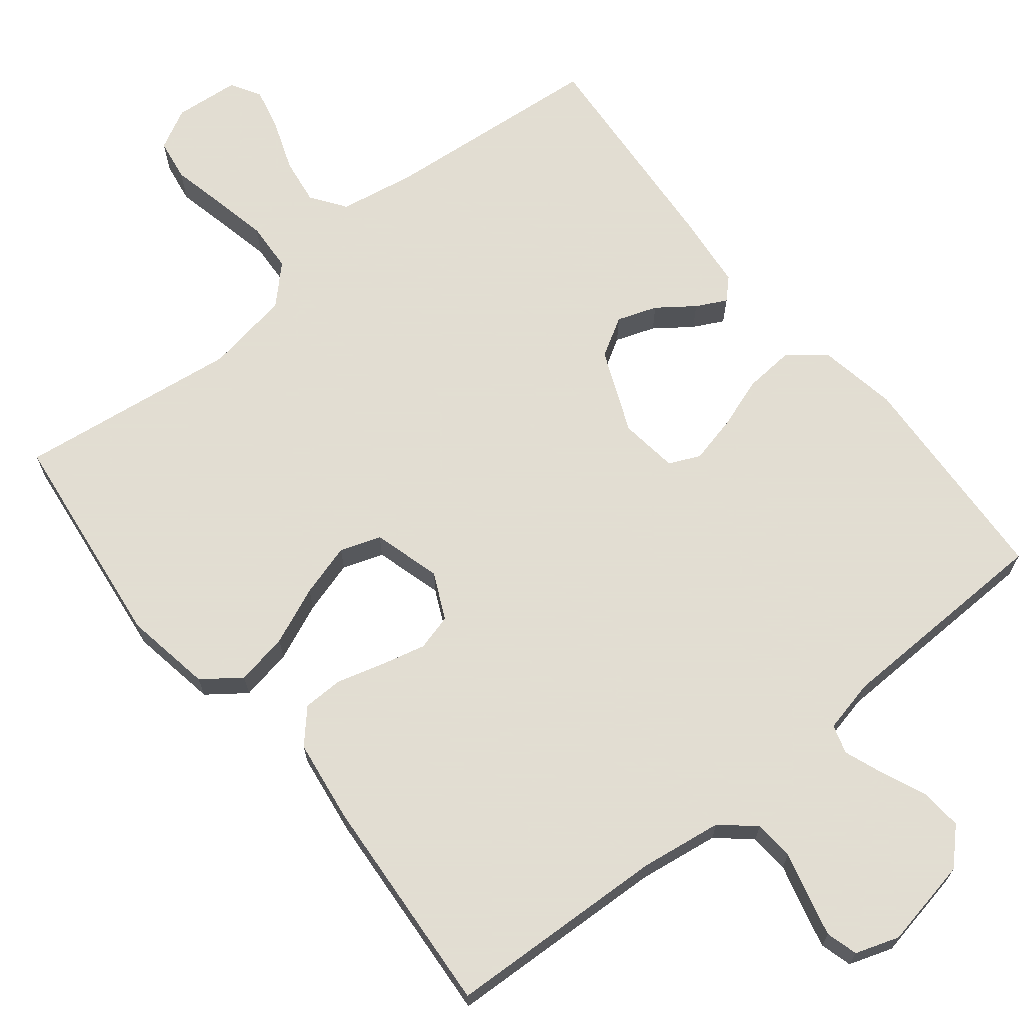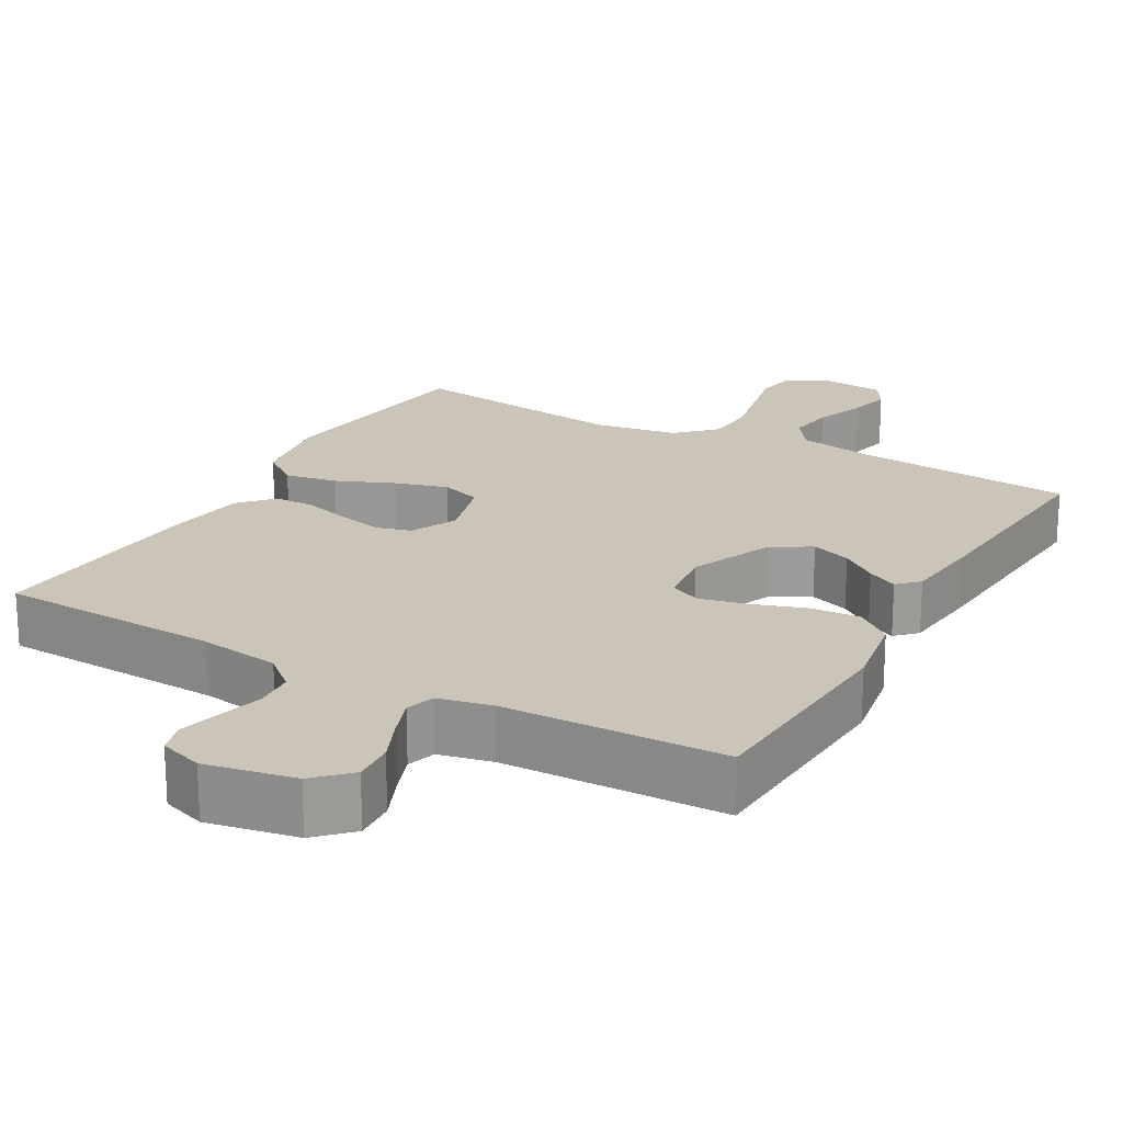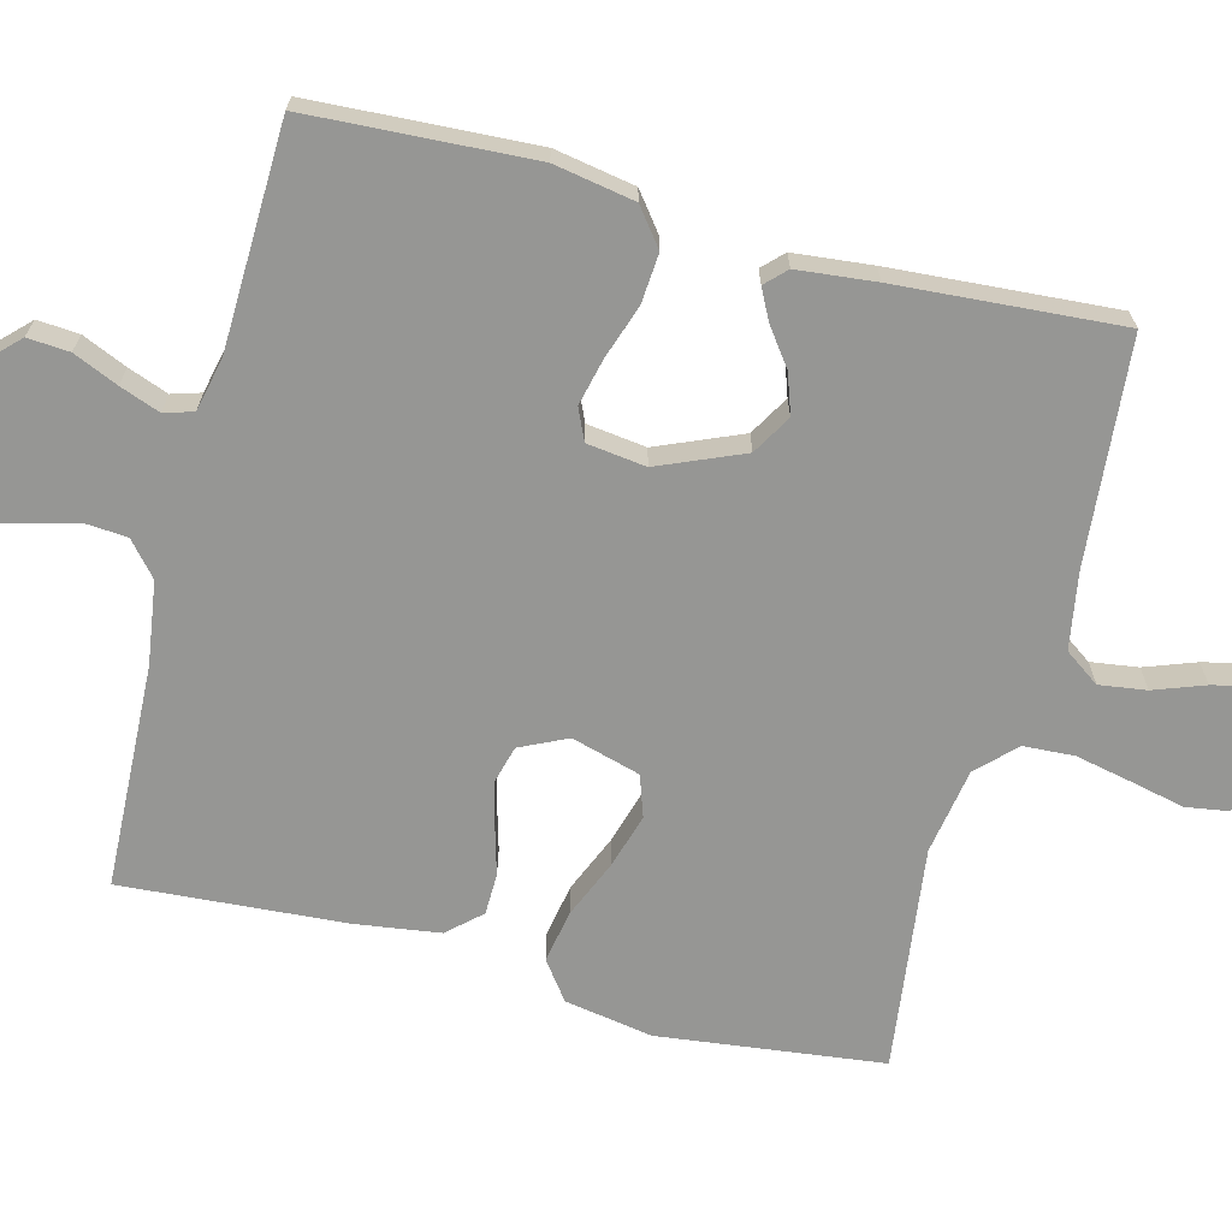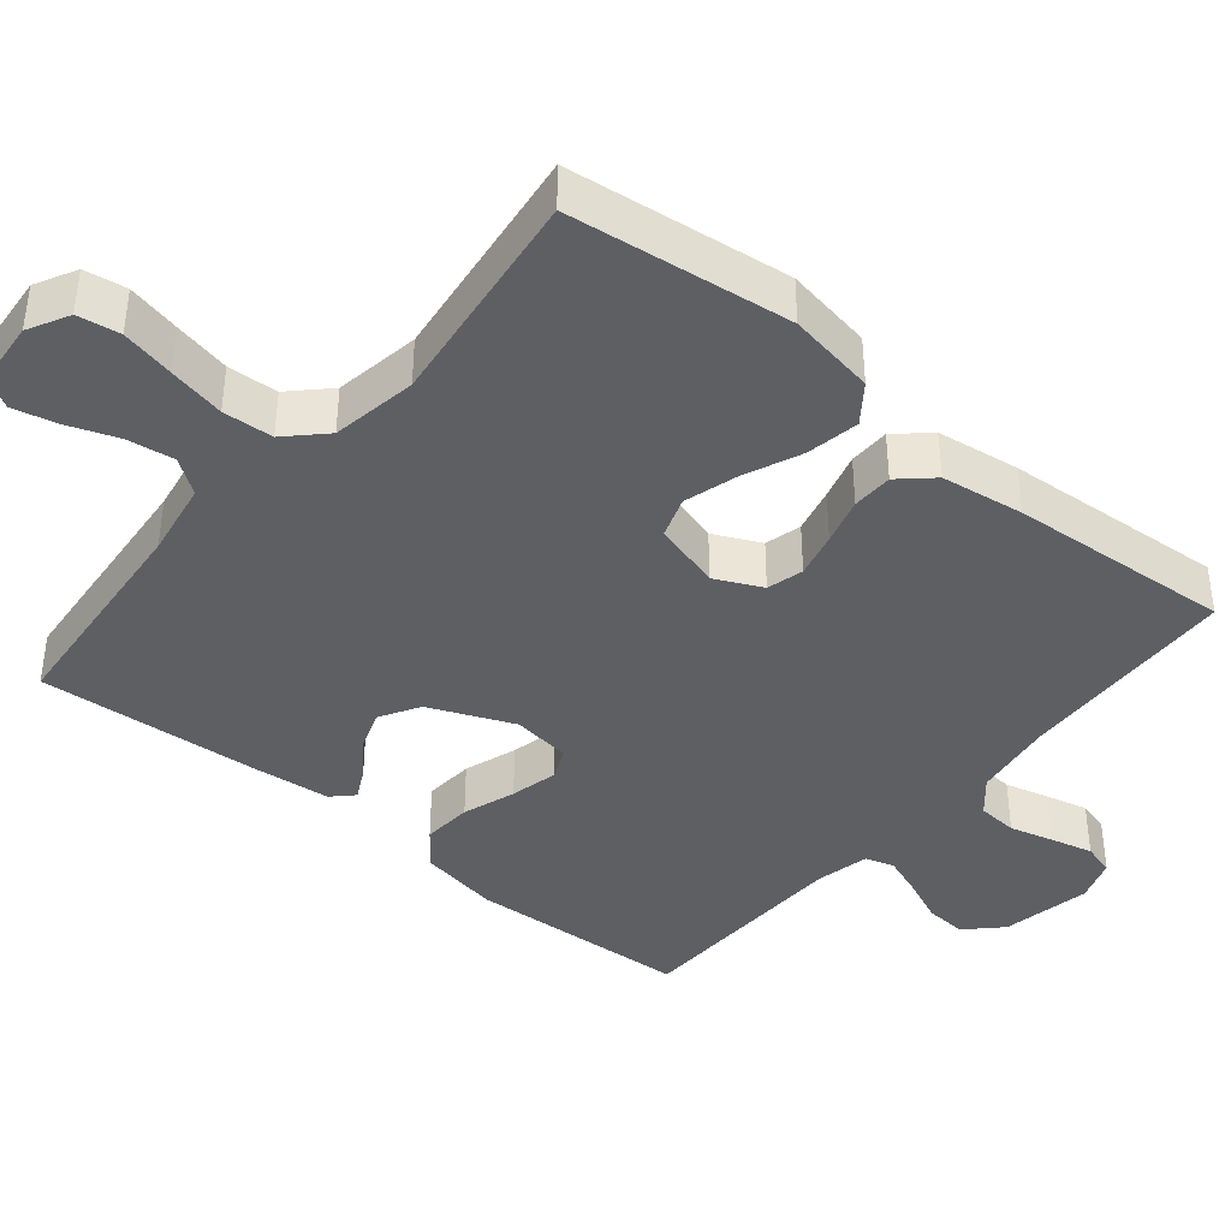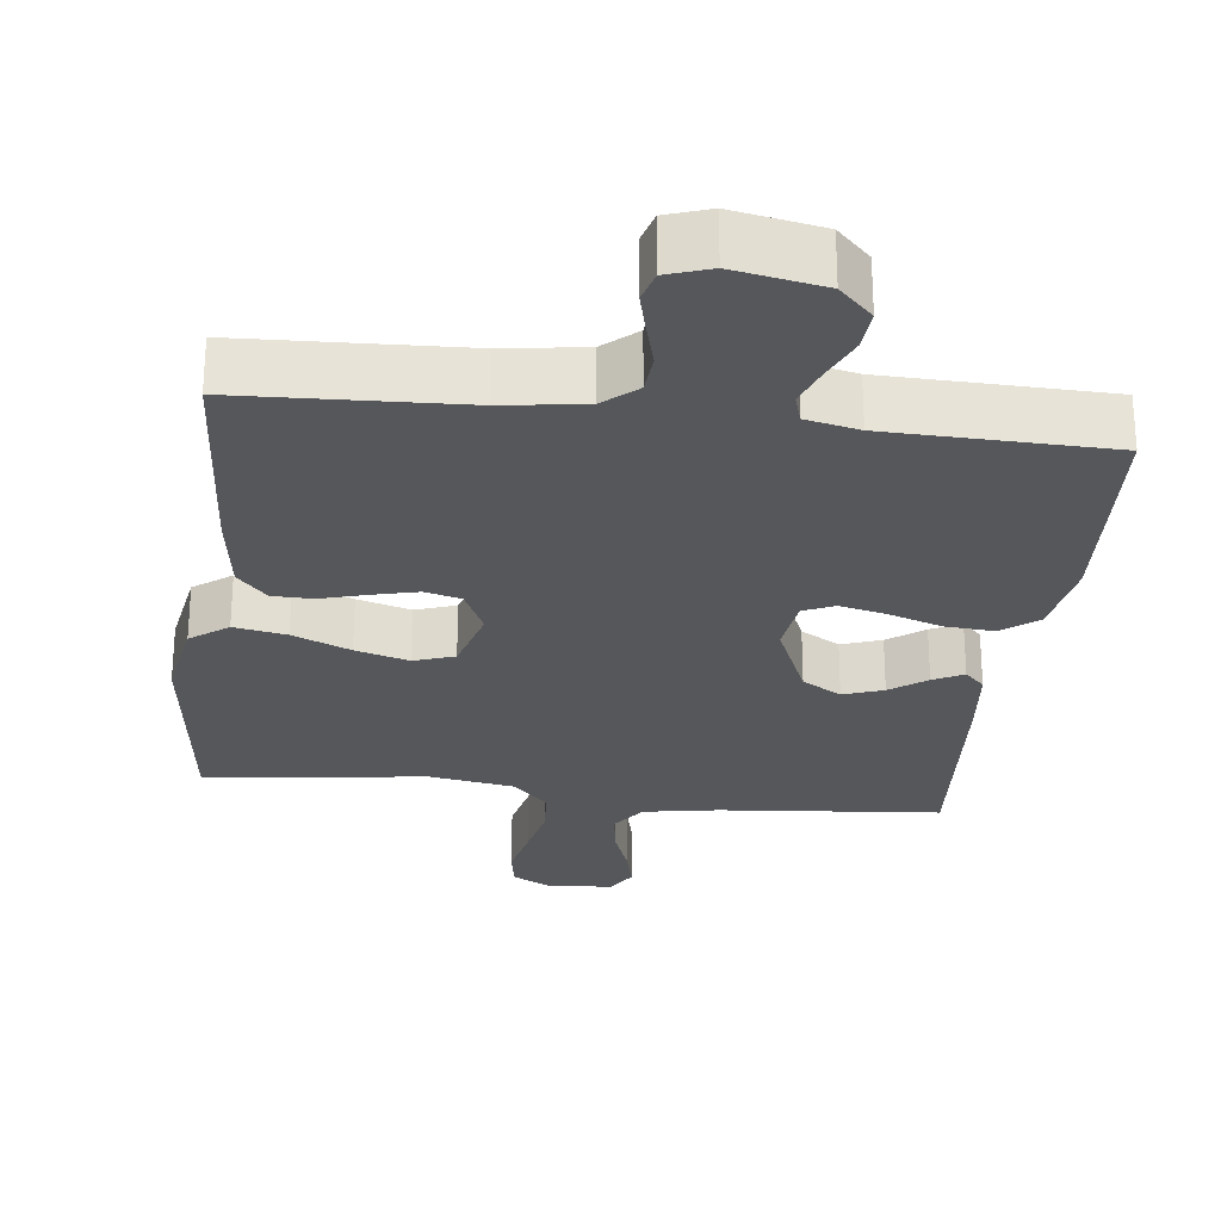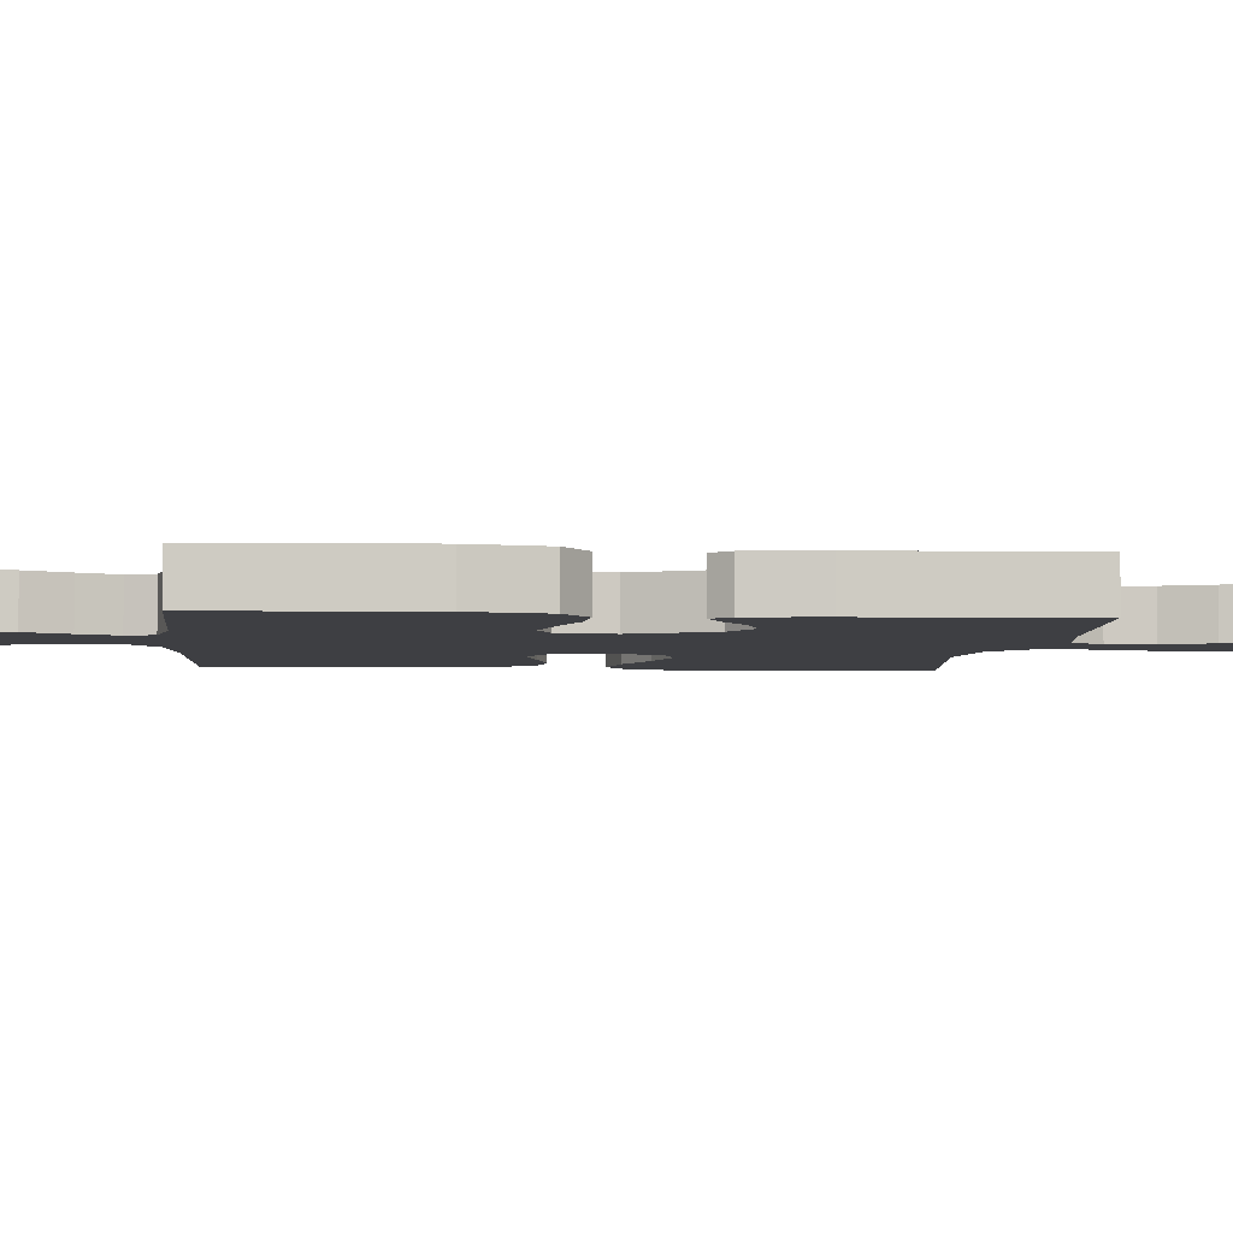
<metadata>
{"format":"obj","ext":"obj","renderer":"f3d","projection":"perspective","resolution":1024,"background":"white","views":[{"elev":68.1,"azim":141.2,"up":"+Y"},{"elev":20.5,"azim":-150.5,"up":"+Y"},{"elev":-67.7,"azim":-104.7,"up":"+Y"},{"elev":-40.2,"azim":50.3,"up":"+Y"},{"elev":-26.8,"azim":173.2,"up":"+Y"},{"elev":-4.2,"azim":-95.4,"up":"+Y"}]}
</metadata>
<code>
v -0.5 0.07 0.5
v -0.2 0.07 0.527
v -0.097 0.07 0.545
v -0.064 0.07 0.592
v -0.073 0.07 0.655
v -0.098 0.07 0.723
v -0.112 0.07 0.782
v -0.088 0.07 0.823
v 0 0.07 0.831
v 0.055 0.07 0.802
v 0.064 0.07 0.745
v 0.048 0.07 0.673
v 0.032 0.07 0.597
v 0.036 0.07 0.529
v 0.085 0.07 0.48
v 0.2 0.07 0.461
v 0.5 0.07 0.5
v 0.537 0.07 0.2
v 0.517 0.07 0.082
v 0.466 0.07 0.044
v 0.395 0.07 0.057
v 0.317 0.07 0.09
v 0.245 0.07 0.111
v 0.19 0.07 0.092
v 0.164 0.07 0
v 0.194 0.07 -0.063
v 0.243 0.07 -0.076
v 0.304 0.07 -0.061
v 0.367 0.07 -0.043
v 0.422 0.07 -0.044
v 0.462 0.07 -0.088
v 0.478 0.07 -0.2
v 0.5 0.07 -0.5
v 0.2 0.07 -0.513
v 0.09 0.07 -0.529
v 0.045 0.07 -0.568
v 0.041 0.07 -0.622
v 0.057 0.07 -0.682
v 0.071 0.07 -0.738
v 0.059 0.07 -0.781
v 0 0.07 -0.801
v -0.121 0.07 -0.778
v -0.166 0.07 -0.733
v -0.162 0.07 -0.677
v -0.136 0.07 -0.617
v -0.116 0.07 -0.563
v -0.128 0.07 -0.524
v -0.2 0.07 -0.508
v -0.5 0.07 -0.5
v -0.517 0.07 -0.2
v -0.498 0.07 -0.092
v -0.449 0.07 -0.054
v -0.382 0.07 -0.059
v -0.311 0.07 -0.083
v -0.247 0.07 -0.098
v -0.205 0.07 -0.079
v -0.195 0.07 0
v -0.243 0.07 0.113
v -0.296 0.07 0.144
v -0.35 0.07 0.125
v -0.399 0.07 0.089
v -0.44 0.07 0.068
v -0.467 0.07 0.095
v -0.478 0.07 0.2
v -0.5 0 0.5
v -0.2 0 0.527
v -0.097 0 0.545
v -0.064 0 0.592
v -0.073 0 0.655
v -0.098 0 0.723
v -0.112 0 0.782
v -0.088 0 0.823
v 0 0 0.831
v 0.055 0 0.802
v 0.064 0 0.745
v 0.048 0 0.673
v 0.032 0 0.597
v 0.036 0 0.529
v 0.085 0 0.48
v 0.2 0 0.461
v 0.5 0 0.5
v 0.537 0 0.2
v 0.517 0 0.082
v 0.466 0 0.044
v 0.395 0 0.057
v 0.317 0 0.09
v 0.245 0 0.111
v 0.19 0 0.092
v 0.164 0 0
v 0.194 0 -0.063
v 0.243 0 -0.076
v 0.304 0 -0.061
v 0.367 0 -0.043
v 0.422 0 -0.044
v 0.462 0 -0.088
v 0.478 0 -0.2
v 0.5 0 -0.5
v 0.2 0 -0.513
v 0.09 0 -0.529
v 0.045 0 -0.568
v 0.041 0 -0.622
v 0.057 0 -0.682
v 0.071 0 -0.738
v 0.059 0 -0.781
v 0 0 -0.801
v -0.121 0 -0.778
v -0.166 0 -0.733
v -0.162 0 -0.677
v -0.136 0 -0.617
v -0.116 0 -0.563
v -0.128 0 -0.524
v -0.2 0 -0.508
v -0.5 0 -0.5
v -0.517 0 -0.2
v -0.498 0 -0.092
v -0.449 0 -0.054
v -0.382 0 -0.059
v -0.311 0 -0.083
v -0.247 0 -0.098
v -0.205 0 -0.079
v -0.195 0 0
v -0.243 0 0.113
v -0.296 0 0.144
v -0.35 0 0.125
v -0.399 0 0.089
v -0.44 0 0.068
v -0.467 0 0.095
v -0.478 0 0.2
f 64 1 2
f 63 64 2
f 62 63 2
f 61 62 2
f 60 61 2
f 59 60 2 3
f 58 59 3 4
f 57 58 4
f 56 57 4
f 52 53 54
f 51 52 54
f 50 51 54
f 49 50 54
f 48 49 54
f 47 48 54 55
f 46 47 55 56
f 43 44 45
f 42 43 45
f 41 42 45
f 40 41 45
f 39 40 45
f 38 39 45
f 37 38 45
f 36 37 45 46
f 46 56 4
f 36 46 4
f 35 36 4
f 32 33 34
f 31 32 34
f 30 31 34
f 29 30 34
f 28 29 34
f 27 28 34 35
f 20 21 22
f 19 20 22
f 18 19 22
f 17 18 22
f 16 17 22
f 15 16 22 23
f 14 15 23 24
f 10 11 12
f 9 10 12
f 8 9 12
f 7 8 12
f 6 7 12
f 5 6 12
f 4 5 12 13
f 35 4 13 14
f 26 27 35
f 25 26 35
f 14 24 25
f 14 25 35
f 66 65 128
f 66 128 127
f 66 127 126
f 66 126 125
f 66 125 124
f 67 66 124 123
f 68 67 123 122
f 68 122 121
f 68 121 120
f 118 117 116
f 118 116 115
f 118 115 114
f 118 114 113
f 118 113 112
f 119 118 112 111
f 120 119 111 110
f 109 108 107
f 109 107 106
f 109 106 105
f 109 105 104
f 109 104 103
f 109 103 102
f 109 102 101
f 110 109 101 100
f 68 120 110
f 68 110 100
f 68 100 99
f 98 97 96
f 98 96 95
f 98 95 94
f 98 94 93
f 98 93 92
f 99 98 92 91
f 86 85 84
f 86 84 83
f 86 83 82
f 86 82 81
f 86 81 80
f 87 86 80 79
f 88 87 79 78
f 76 75 74
f 76 74 73
f 76 73 72
f 76 72 71
f 76 71 70
f 76 70 69
f 77 76 69 68
f 78 77 68 99
f 99 91 90
f 99 90 89
f 89 88 78
f 99 89 78
f 1 65 66 2
f 2 66 67 3
f 3 67 68 4
f 4 68 69 5
f 5 69 70 6
f 6 70 71 7
f 7 71 72 8
f 8 72 73 9
f 9 73 74 10
f 10 74 75 11
f 11 75 76 12
f 12 76 77 13
f 13 77 78 14
f 14 78 79 15
f 15 79 80 16
f 16 80 81 17
f 17 81 82 18
f 18 82 83 19
f 19 83 84 20
f 20 84 85 21
f 21 85 86 22
f 22 86 87 23
f 23 87 88 24
f 24 88 89 25
f 25 89 90 26
f 26 90 91 27
f 27 91 92 28
f 28 92 93 29
f 29 93 94 30
f 30 94 95 31
f 31 95 96 32
f 32 96 97 33
f 33 97 98 34
f 34 98 99 35
f 35 99 100 36
f 36 100 101 37
f 37 101 102 38
f 38 102 103 39
f 39 103 104 40
f 40 104 105 41
f 41 105 106 42
f 42 106 107 43
f 43 107 108 44
f 44 108 109 45
f 45 109 110 46
f 46 110 111 47
f 47 111 112 48
f 48 112 113 49
f 49 113 114 50
f 50 114 115 51
f 51 115 116 52
f 52 116 117 53
f 53 117 118 54
f 54 118 119 55
f 55 119 120 56
f 56 120 121 57
f 57 121 122 58
f 58 122 123 59
f 59 123 124 60
f 60 124 125 61
f 61 125 126 62
f 62 126 127 63
f 63 127 128 64
f 64 128 65 1

</code>
